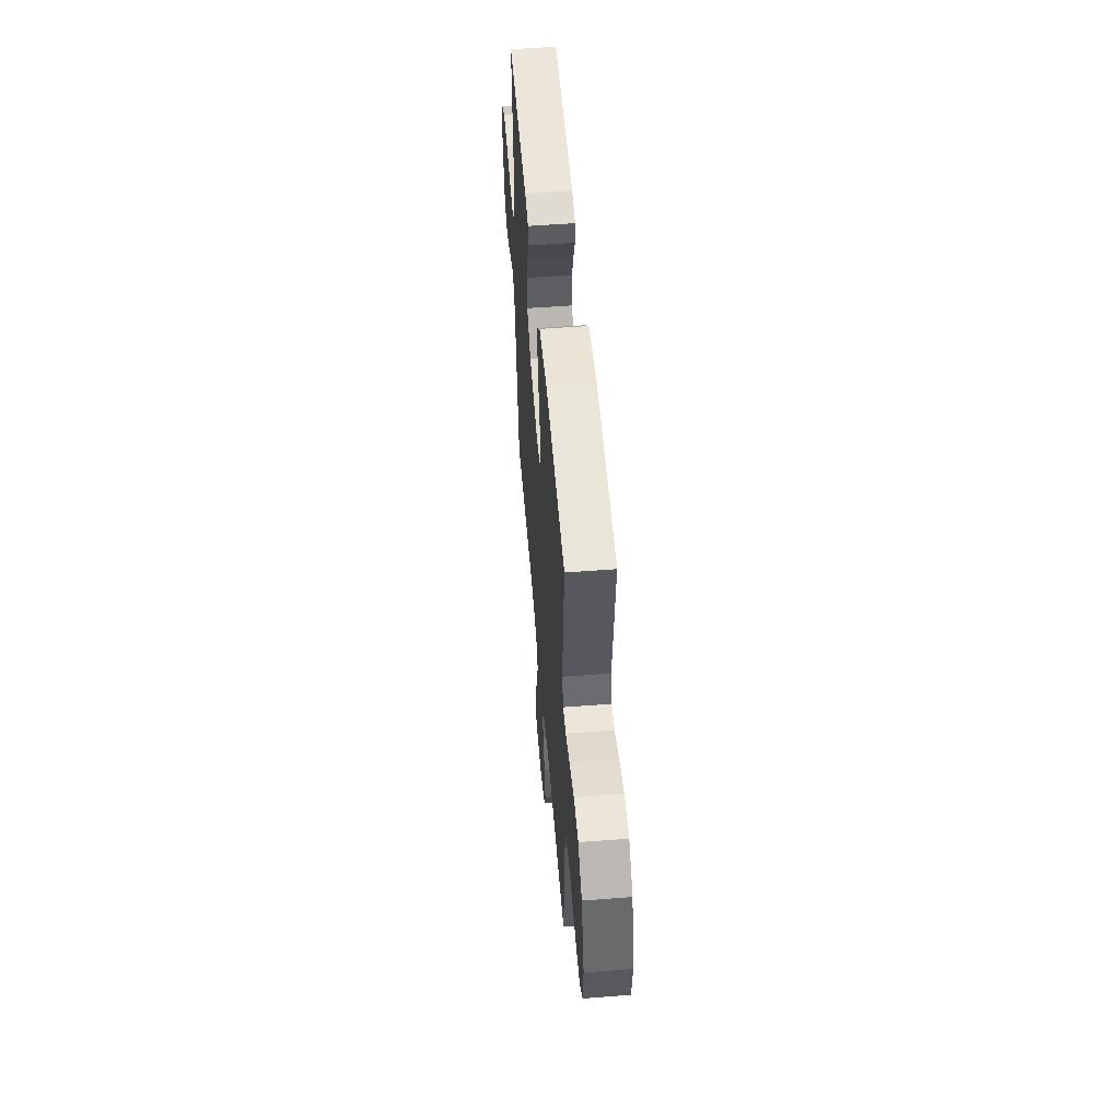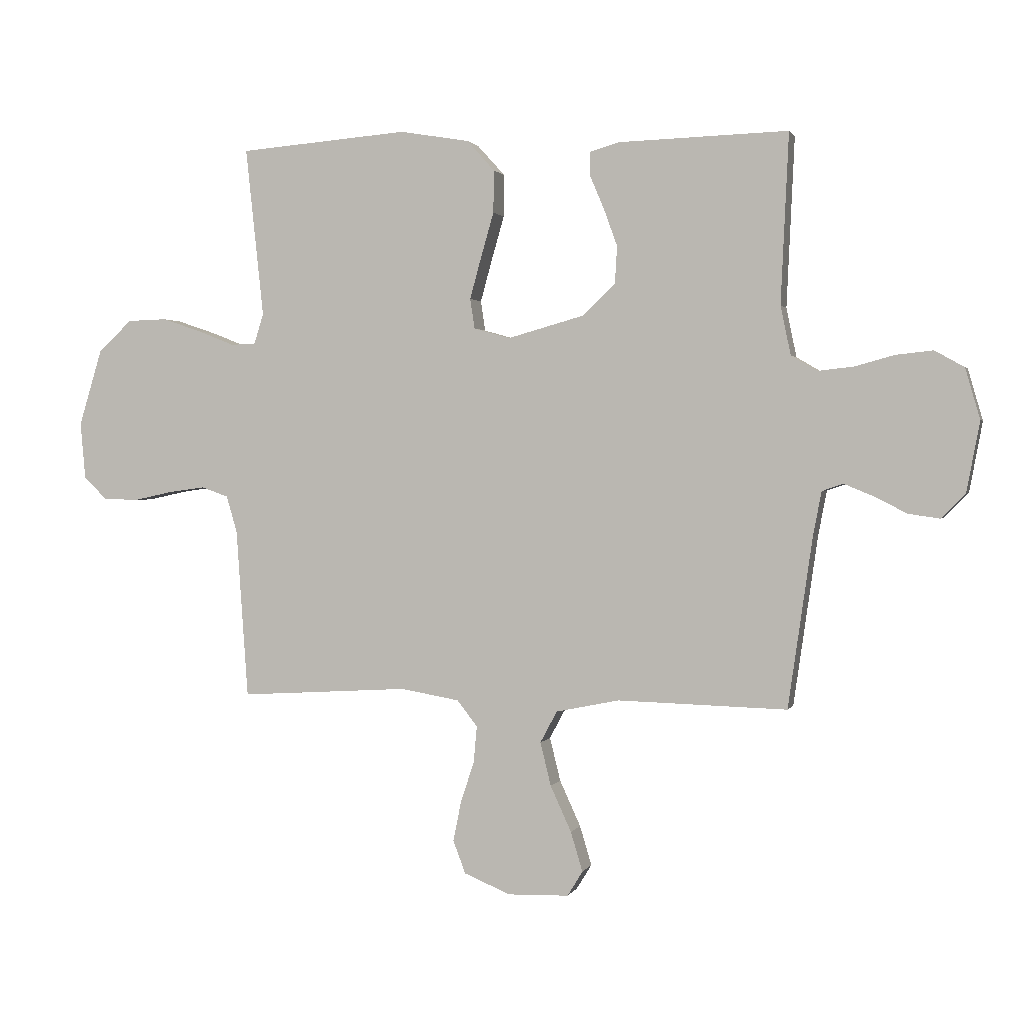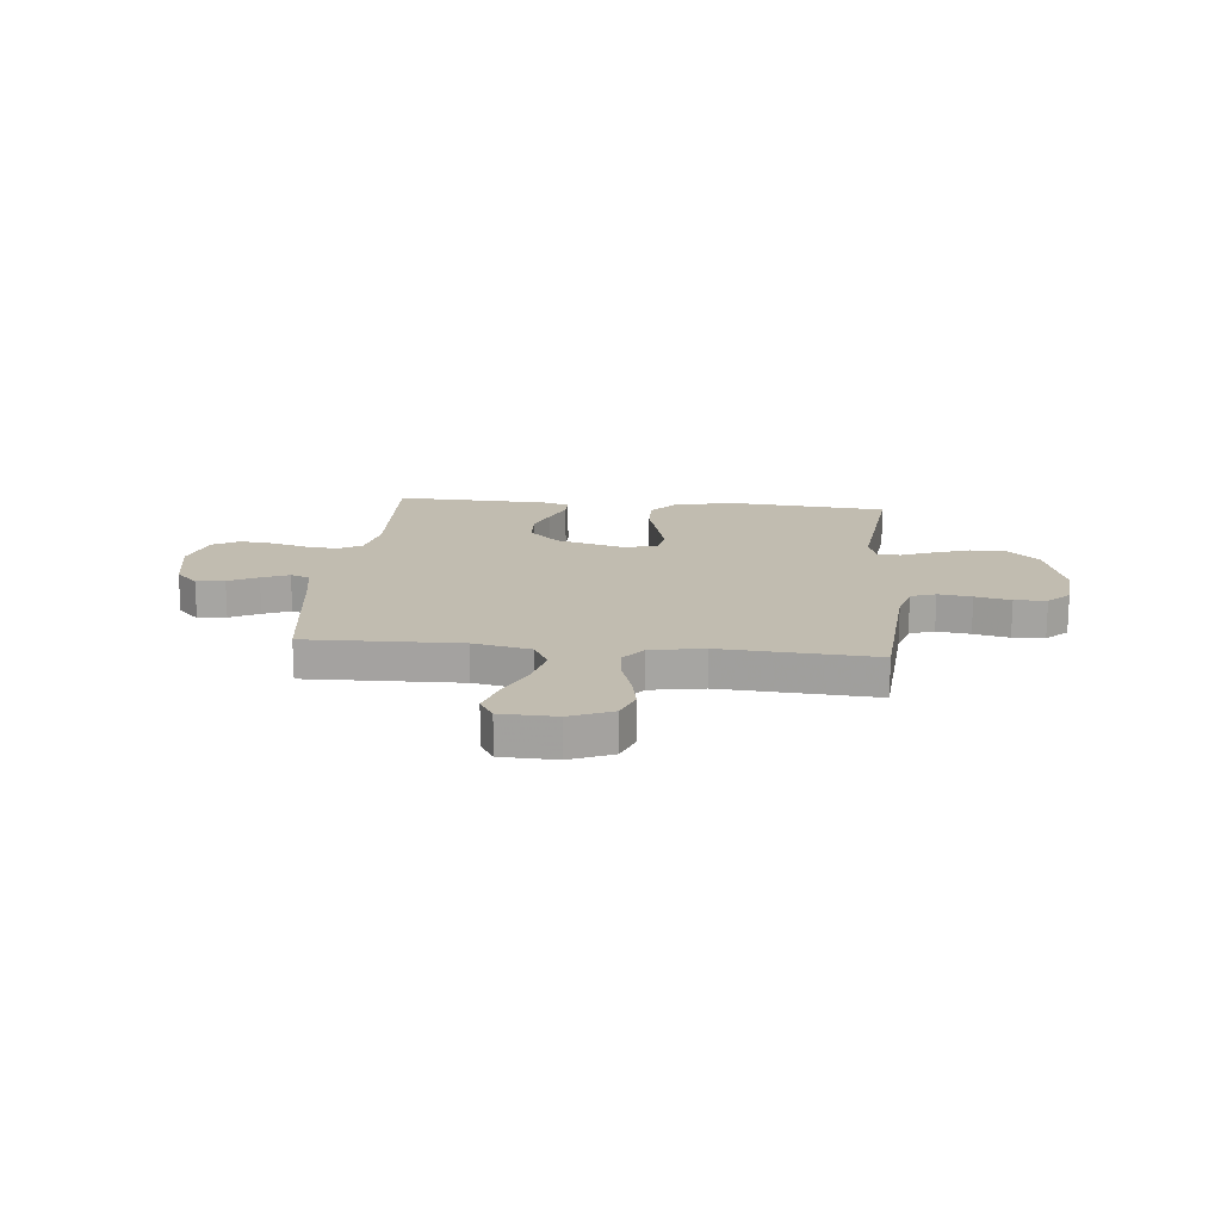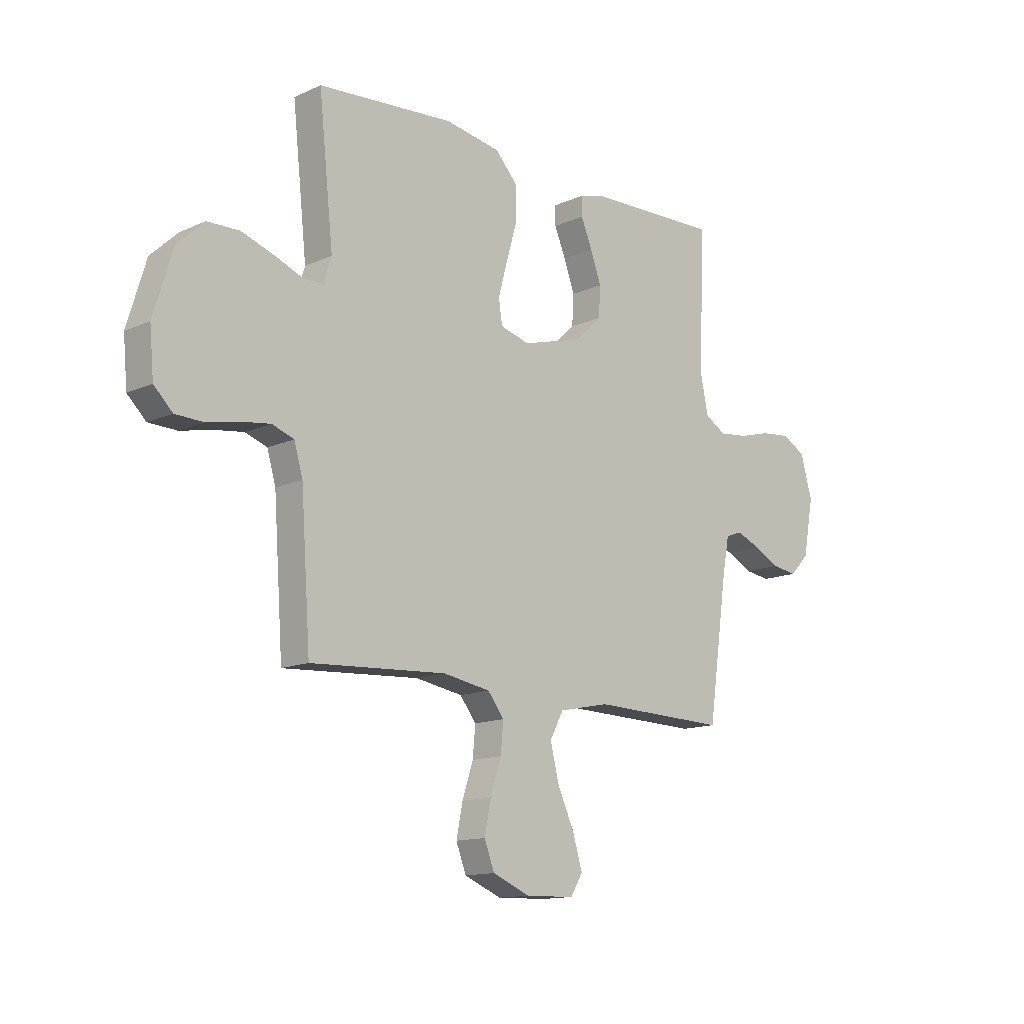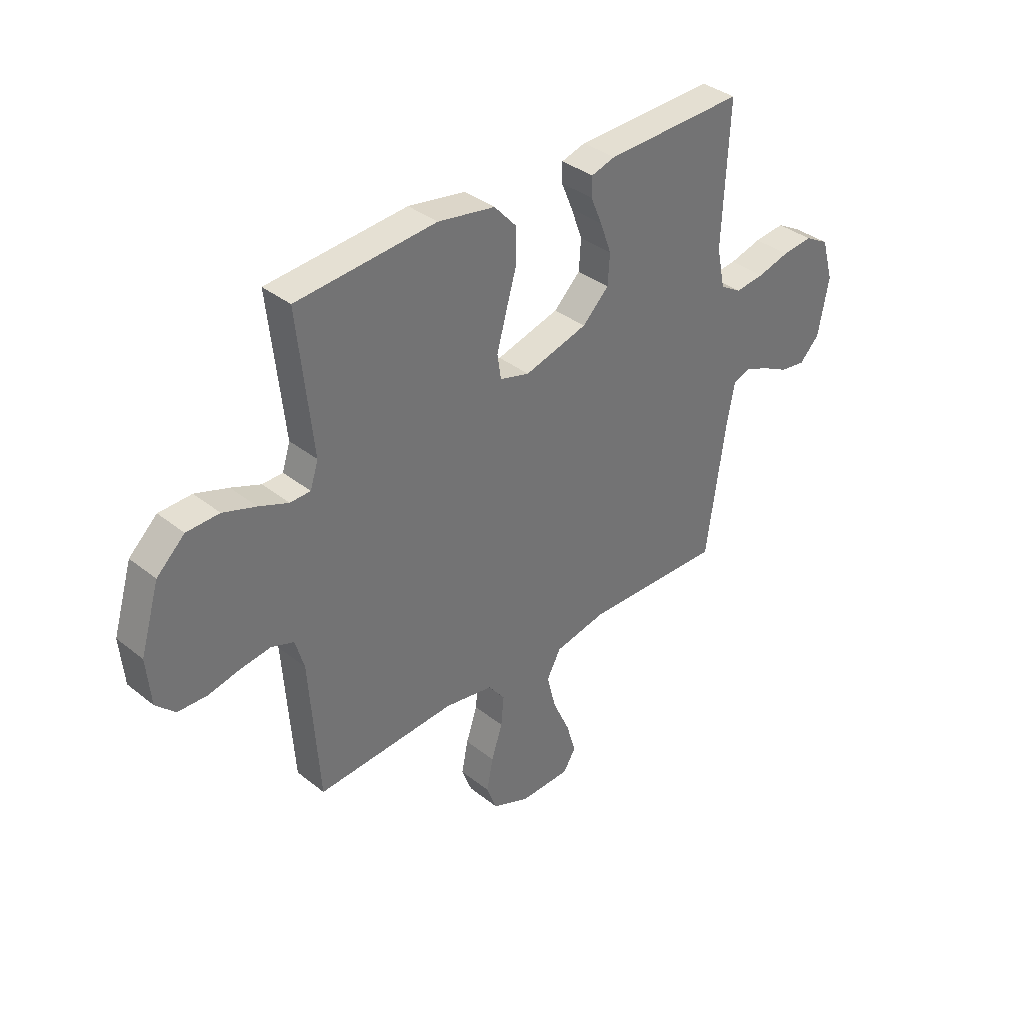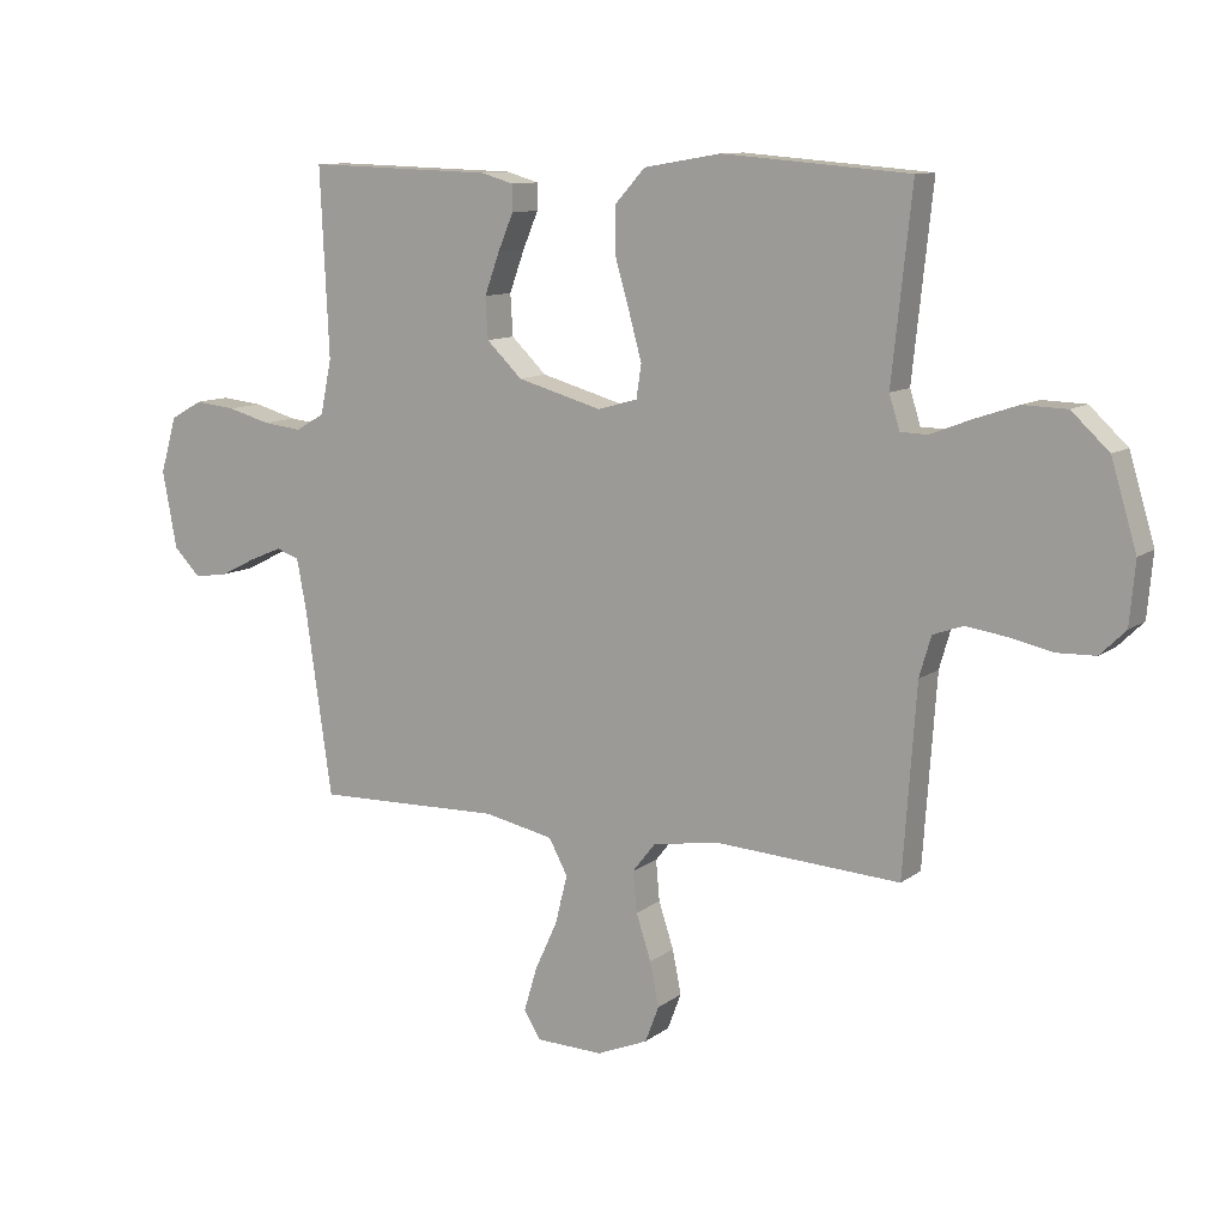
<metadata>
{"format":"obj","ext":"obj","renderer":"f3d","projection":"perspective","resolution":1024,"background":"white","views":[{"elev":54.2,"azim":-94.7,"up":"+Z"},{"elev":1.3,"azim":15.1,"up":"+Z"},{"elev":16.6,"azim":-174.3,"up":"+Y"},{"elev":-13.4,"azim":-44.8,"up":"+Z"},{"elev":36.4,"azim":-44.1,"up":"+Z"},{"elev":10.7,"azim":-149.7,"up":"+Z"}]}
</metadata>
<code>
v -0.5 0.07 -0.5
v -0.521 0.07 -0.2
v -0.54 0.07 -0.135
v -0.588 0.07 -0.118
v -0.653 0.07 -0.127
v -0.722 0.07 -0.142
v -0.784 0.07 -0.14
v -0.825 0.07 -0.1
v -0.834 0.07 0
v -0.793 0.07 0.136
v -0.733 0.07 0.192
v -0.663 0.07 0.194
v -0.592 0.07 0.17
v -0.529 0.07 0.145
v -0.485 0.07 0.146
v -0.468 0.07 0.2
v -0.5 0.07 0.5
v -0.2 0.07 0.524
v -0.077 0.07 0.503
v -0.028 0.07 0.449
v -0.029 0.07 0.374
v -0.052 0.07 0.294
v -0.072 0.07 0.221
v -0.064 0.07 0.168
v 0 0.07 0.15
v 0.136 0.07 0.188
v 0.193 0.07 0.243
v 0.197 0.07 0.309
v 0.173 0.07 0.375
v 0.148 0.07 0.434
v 0.148 0.07 0.476
v 0.2 0.07 0.491
v 0.5 0.07 0.5
v 0.486 0.07 0.2
v 0.504 0.07 0.113
v 0.55 0.07 0.086
v 0.613 0.07 0.093
v 0.682 0.07 0.112
v 0.748 0.07 0.119
v 0.8 0.07 0.09
v 0.826 0.07 0
v 0.803 0.07 -0.123
v 0.76 0.07 -0.167
v 0.705 0.07 -0.159
v 0.648 0.07 -0.13
v 0.595 0.07 -0.108
v 0.558 0.07 -0.121
v 0.543 0.07 -0.2
v 0.5 0.07 -0.5
v 0.2 0.07 -0.492
v 0.088 0.07 -0.515
v 0.058 0.07 -0.571
v 0.077 0.07 -0.648
v 0.114 0.07 -0.729
v 0.135 0.07 -0.799
v 0.108 0.07 -0.843
v 0 0.07 -0.846
v -0.082 0.07 -0.812
v -0.104 0.07 -0.754
v -0.09 0.07 -0.684
v -0.066 0.07 -0.611
v -0.06 0.07 -0.546
v -0.096 0.07 -0.5
v -0.2 0.07 -0.482
v -0.5 0 -0.5
v -0.521 0 -0.2
v -0.54 0 -0.135
v -0.588 0 -0.118
v -0.653 0 -0.127
v -0.722 0 -0.142
v -0.784 0 -0.14
v -0.825 0 -0.1
v -0.834 0 0
v -0.793 0 0.136
v -0.733 0 0.192
v -0.663 0 0.194
v -0.592 0 0.17
v -0.529 0 0.145
v -0.485 0 0.146
v -0.468 0 0.2
v -0.5 0 0.5
v -0.2 0 0.524
v -0.077 0 0.503
v -0.028 0 0.449
v -0.029 0 0.374
v -0.052 0 0.294
v -0.072 0 0.221
v -0.064 0 0.168
v 0 0 0.15
v 0.136 0 0.188
v 0.193 0 0.243
v 0.197 0 0.309
v 0.173 0 0.375
v 0.148 0 0.434
v 0.148 0 0.476
v 0.2 0 0.491
v 0.5 0 0.5
v 0.486 0 0.2
v 0.504 0 0.113
v 0.55 0 0.086
v 0.613 0 0.093
v 0.682 0 0.112
v 0.748 0 0.119
v 0.8 0 0.09
v 0.826 0 0
v 0.803 0 -0.123
v 0.76 0 -0.167
v 0.705 0 -0.159
v 0.648 0 -0.13
v 0.595 0 -0.108
v 0.558 0 -0.121
v 0.543 0 -0.2
v 0.5 0 -0.5
v 0.2 0 -0.492
v 0.088 0 -0.515
v 0.058 0 -0.571
v 0.077 0 -0.648
v 0.114 0 -0.729
v 0.135 0 -0.799
v 0.108 0 -0.843
v 0 0 -0.846
v -0.082 0 -0.812
v -0.104 0 -0.754
v -0.09 0 -0.684
v -0.066 0 -0.611
v -0.06 0 -0.546
v -0.096 0 -0.5
v -0.2 0 -0.482
f 59 60 61
f 58 59 61
f 57 58 61
f 56 57 61
f 55 56 61
f 54 55 61
f 53 54 61
f 52 53 61 62
f 51 52 62 63
f 48 49 50
f 51 63 64
f 50 51 64
f 48 50 64
f 47 48 64
f 43 44 45
f 42 43 45
f 41 42 45
f 40 41 45
f 39 40 45
f 38 39 45
f 37 38 45
f 36 37 45 46
f 35 36 46 47
f 32 33 34
f 31 32 34
f 30 31 34
f 29 30 34
f 28 29 34 35
f 27 28 35 47
f 20 21 22
f 19 20 22
f 18 19 22
f 17 18 22
f 16 17 22
f 15 16 22 23
f 12 13 14
f 11 12 14
f 10 11 14
f 9 10 14
f 8 9 14
f 7 8 14
f 6 7 14
f 5 6 14
f 4 5 14 15
f 15 23 24
f 4 15 24
f 3 4 24
f 47 64 1
f 27 47 1
f 26 27 1
f 2 3 24 25
f 1 2 25 26
f 125 124 123
f 125 123 122
f 125 122 121
f 125 121 120
f 125 120 119
f 125 119 118
f 125 118 117
f 126 125 117 116
f 127 126 116 115
f 114 113 112
f 128 127 115
f 128 115 114
f 128 114 112
f 128 112 111
f 109 108 107
f 109 107 106
f 109 106 105
f 109 105 104
f 109 104 103
f 109 103 102
f 109 102 101
f 110 109 101 100
f 111 110 100 99
f 98 97 96
f 98 96 95
f 98 95 94
f 98 94 93
f 99 98 93 92
f 111 99 92 91
f 86 85 84
f 86 84 83
f 86 83 82
f 86 82 81
f 86 81 80
f 87 86 80 79
f 78 77 76
f 78 76 75
f 78 75 74
f 78 74 73
f 78 73 72
f 78 72 71
f 78 71 70
f 78 70 69
f 79 78 69 68
f 88 87 79
f 88 79 68
f 88 68 67
f 65 128 111
f 65 111 91
f 65 91 90
f 89 88 67 66
f 90 89 66 65
f 1 65 66 2
f 2 66 67 3
f 3 67 68 4
f 4 68 69 5
f 5 69 70 6
f 6 70 71 7
f 7 71 72 8
f 8 72 73 9
f 9 73 74 10
f 10 74 75 11
f 11 75 76 12
f 12 76 77 13
f 13 77 78 14
f 14 78 79 15
f 15 79 80 16
f 16 80 81 17
f 17 81 82 18
f 18 82 83 19
f 19 83 84 20
f 20 84 85 21
f 21 85 86 22
f 22 86 87 23
f 23 87 88 24
f 24 88 89 25
f 25 89 90 26
f 26 90 91 27
f 27 91 92 28
f 28 92 93 29
f 29 93 94 30
f 30 94 95 31
f 31 95 96 32
f 32 96 97 33
f 33 97 98 34
f 34 98 99 35
f 35 99 100 36
f 36 100 101 37
f 37 101 102 38
f 38 102 103 39
f 39 103 104 40
f 40 104 105 41
f 41 105 106 42
f 42 106 107 43
f 43 107 108 44
f 44 108 109 45
f 45 109 110 46
f 46 110 111 47
f 47 111 112 48
f 48 112 113 49
f 49 113 114 50
f 50 114 115 51
f 51 115 116 52
f 52 116 117 53
f 53 117 118 54
f 54 118 119 55
f 55 119 120 56
f 56 120 121 57
f 57 121 122 58
f 58 122 123 59
f 59 123 124 60
f 60 124 125 61
f 61 125 126 62
f 62 126 127 63
f 63 127 128 64
f 64 128 65 1

</code>
